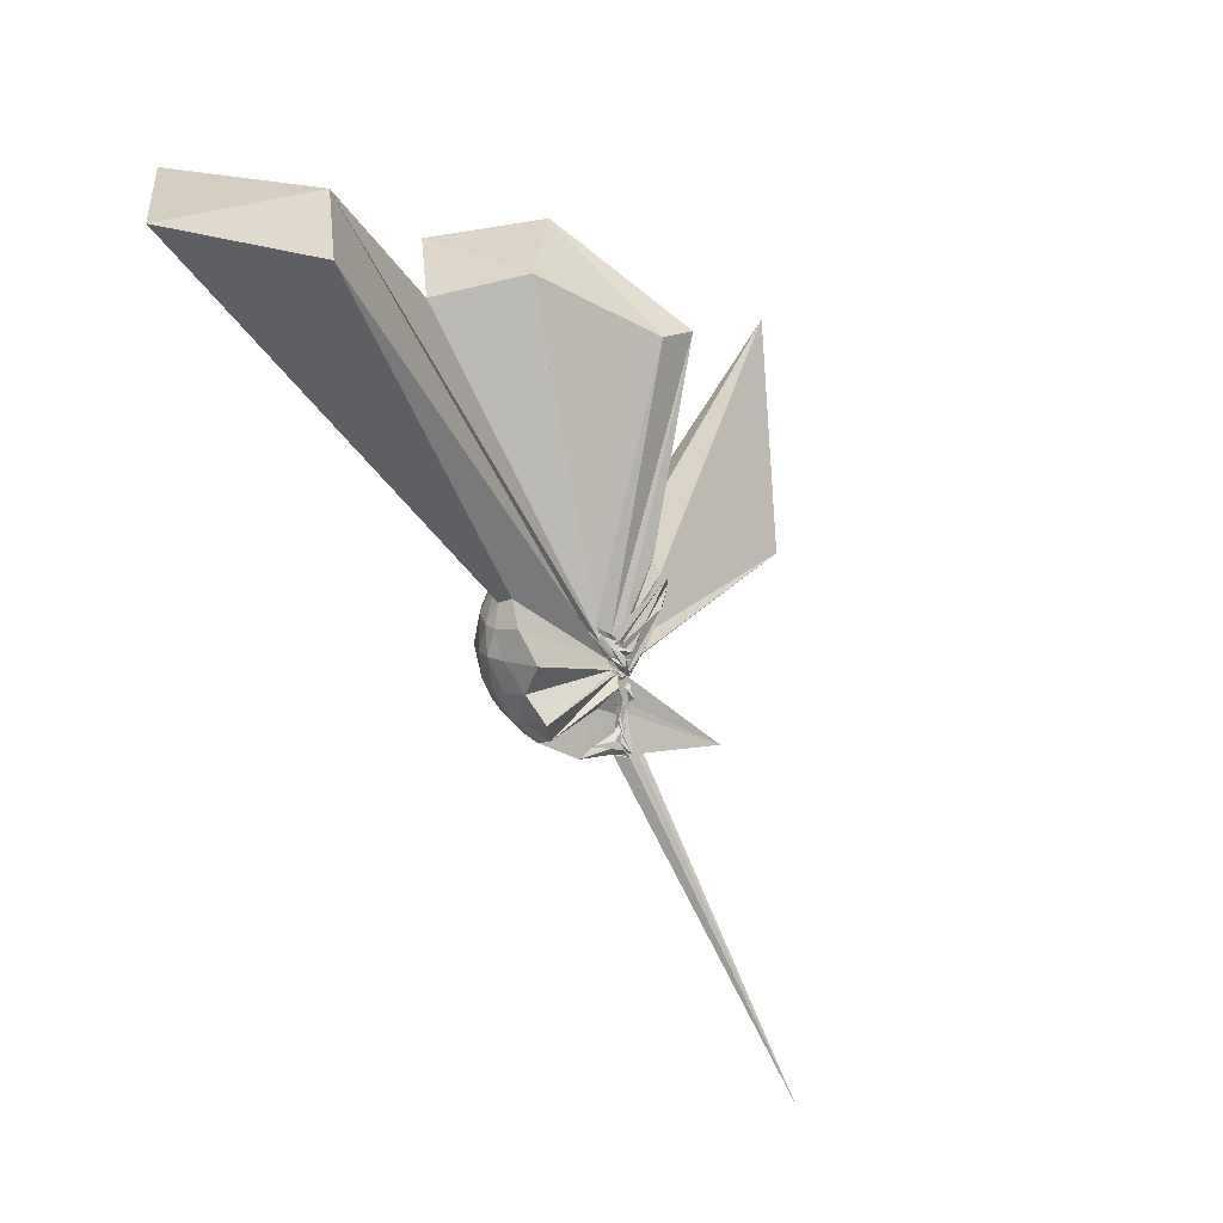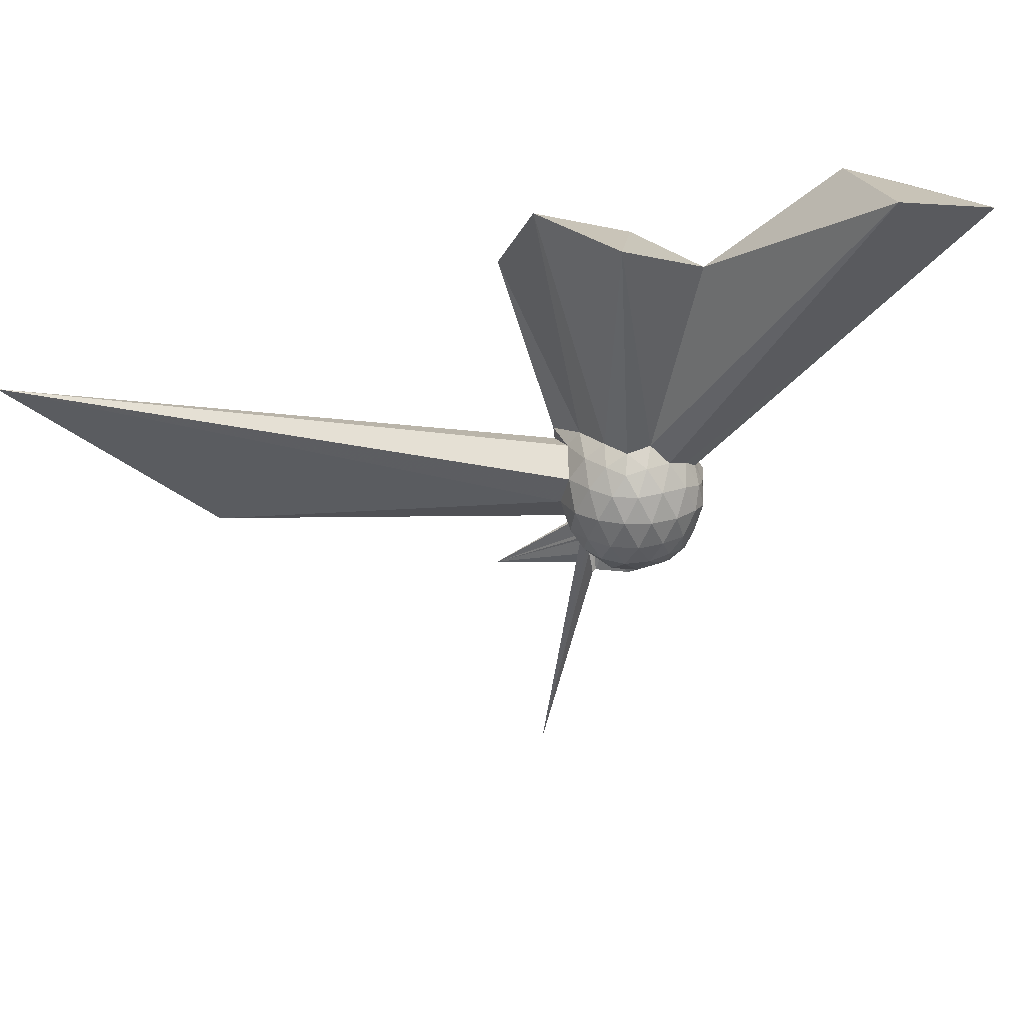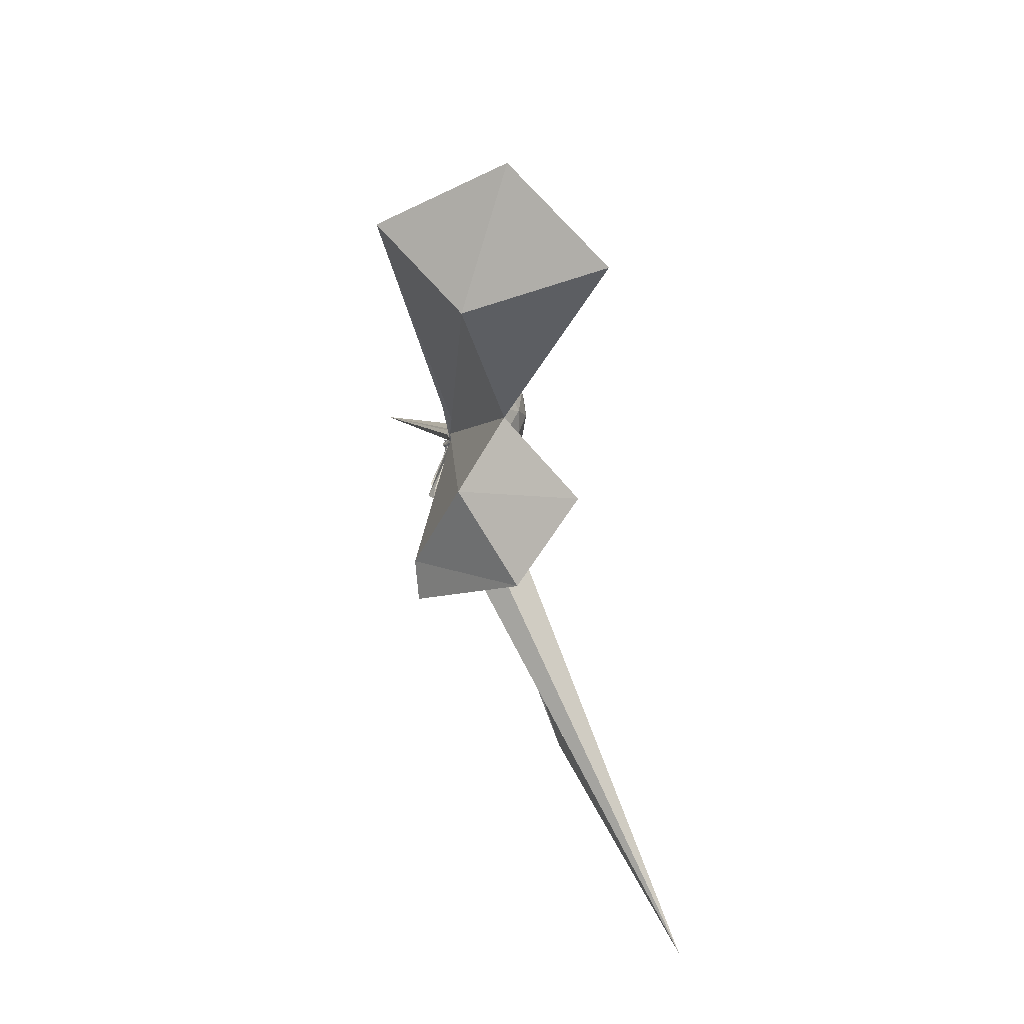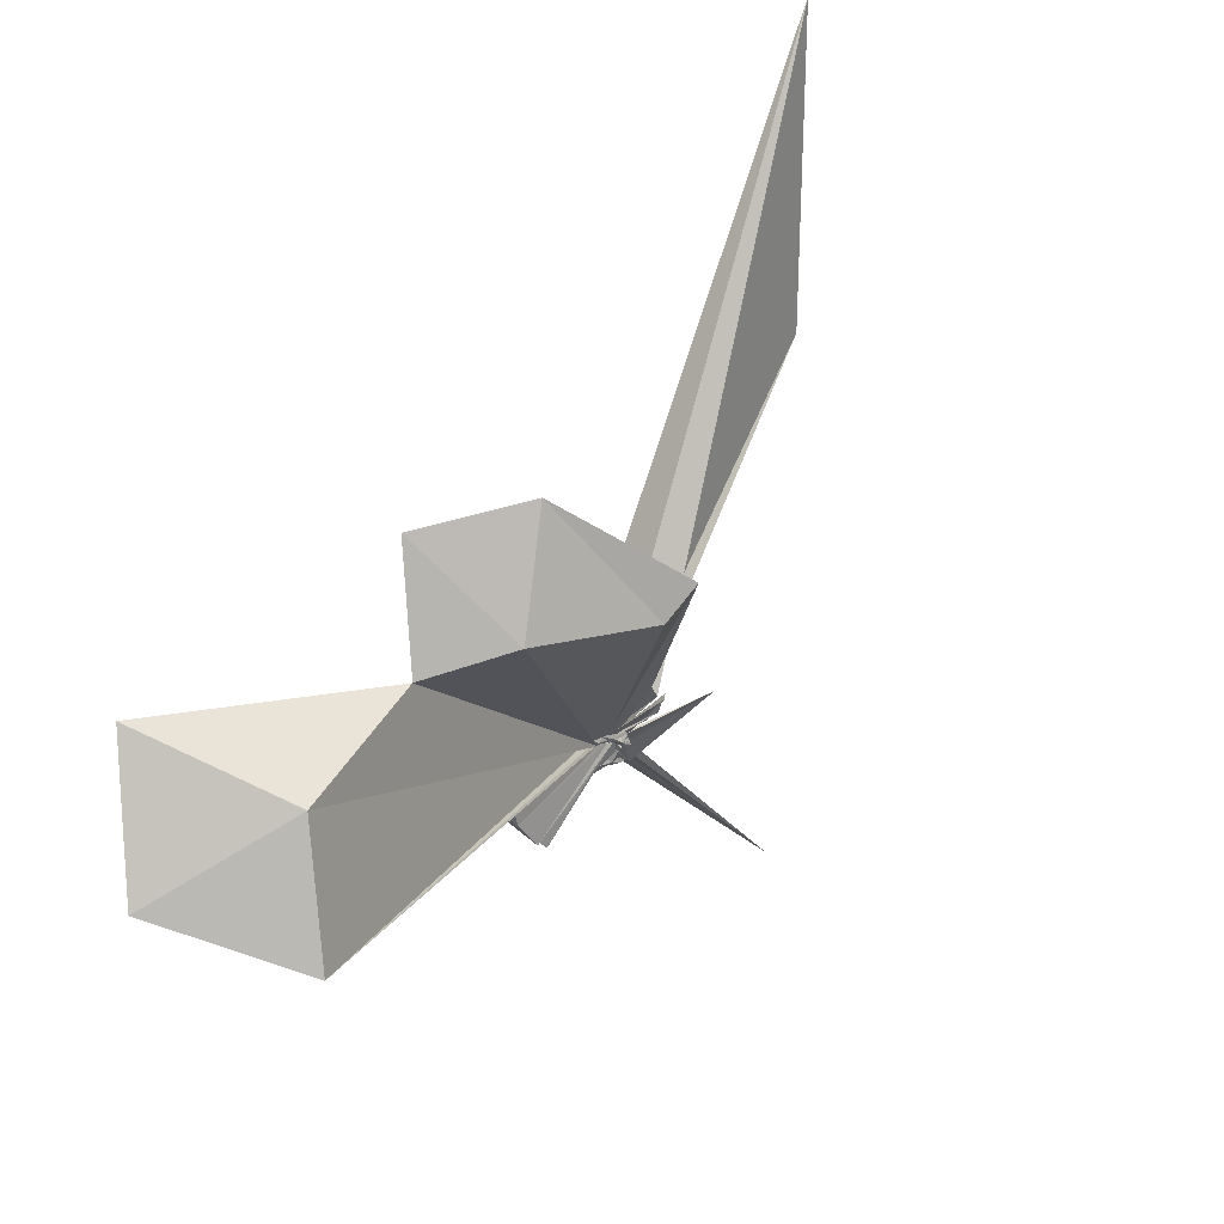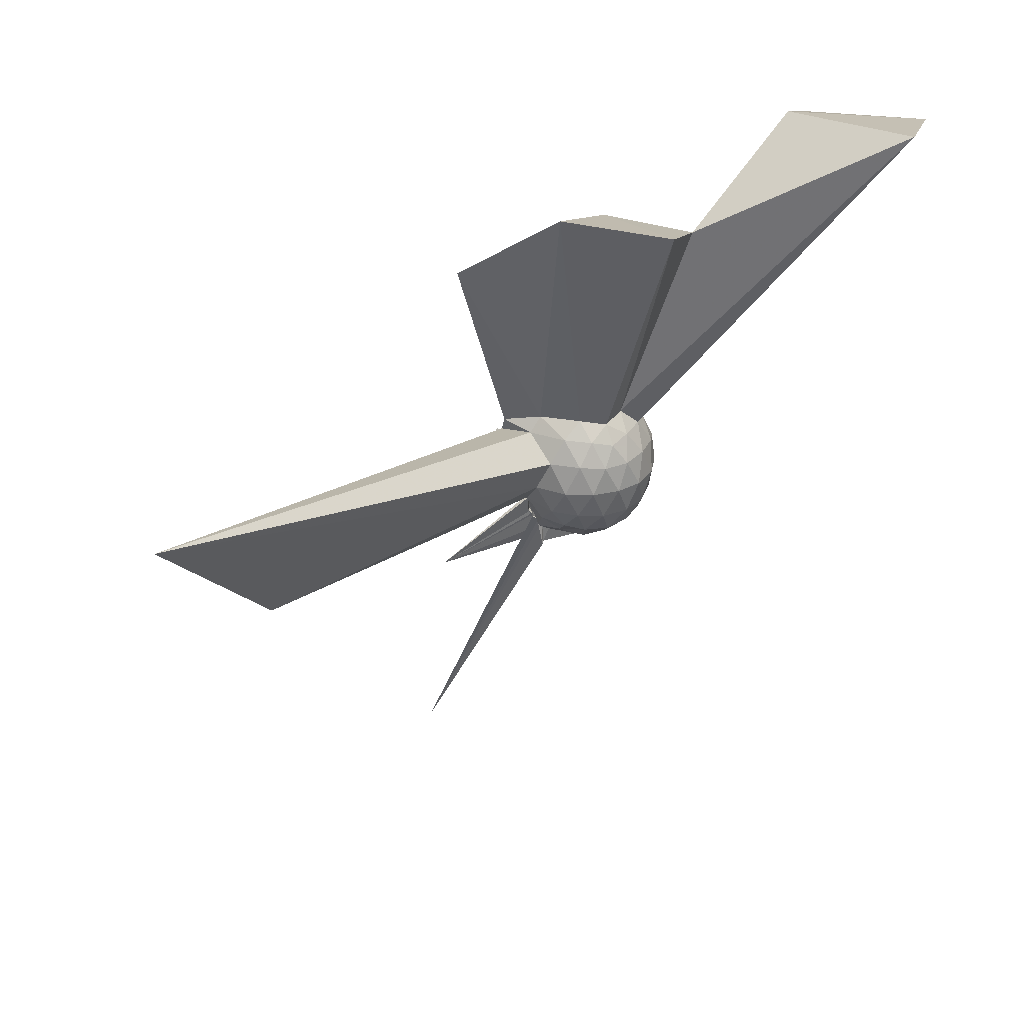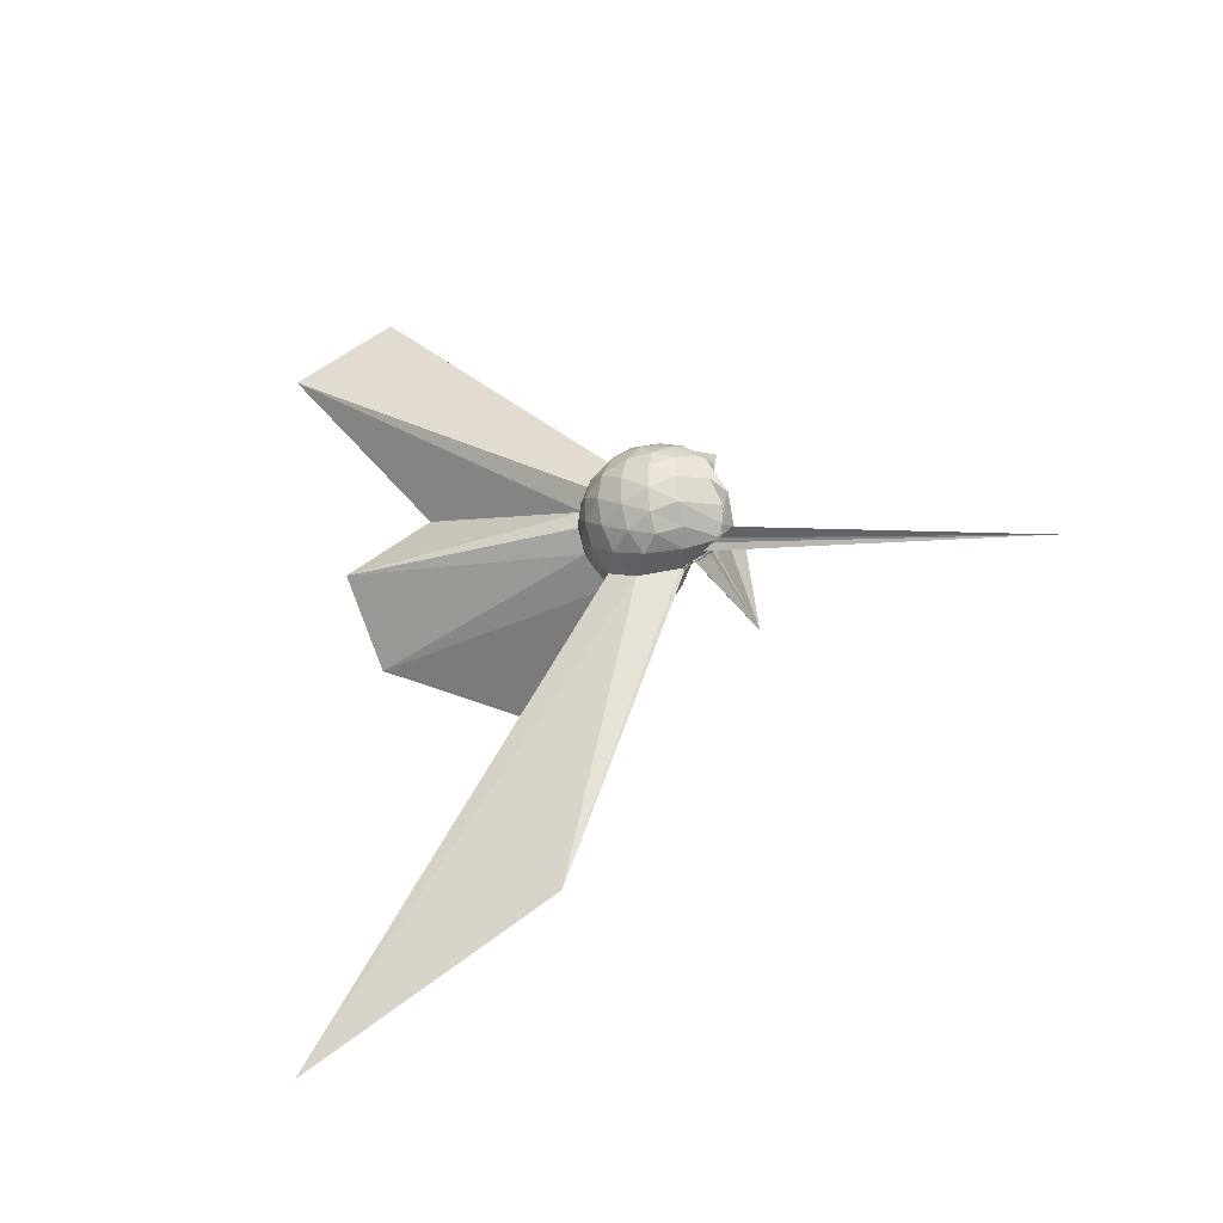
<metadata>
{"format":"obj","ext":"obj","renderer":"f3d","projection":"perspective","resolution":1024,"background":"white","views":[{"elev":12.3,"azim":-137.3,"up":"+Z"},{"elev":24.7,"azim":97.7,"up":"+Z"},{"elev":17.3,"azim":7.0,"up":"+Y"},{"elev":77.5,"azim":-136.0,"up":"+Z"},{"elev":30.3,"azim":61.7,"up":"+Z"},{"elev":-22.3,"azim":141.5,"up":"+Y"}]}
</metadata>
<code>
v 0.01246 -0.06741 0.04489
v -0.02317 -0.1287 -0.2619
v 0.2103 -0.003697 0.1435
v 0.191 0.05327 0.159
v 0.1533 0.1132 0.1641
v 0.1105 0.157 0.1503
v 0.07427 0.1805 0.1281
v 0.03628 0.1749 0.1414
v 0.007435 -0.1053 -0.04037
v -0.003868 -0.09995 -0.03351
v -0.02313 -0.1138 -0.04965
v -0.03203 -0.1196 -0.05636
v -0.03159 -0.1232 -0.03442
v -0.0001387 -0.1397 -0.04274
v -0.002356 -0.155 -0.04202
v -0.03666 -0.244 0.1022
v -0.03914 -0.2563 0.1185
v -0.006686 -0.1349 -0.0118
v -0.03452 -0.2336 0.1425
v 0.052 -0.1861 0.1581
v 0.1456 -0.1265 0.1616
v 0.1907 -0.06206 0.1574
v 0.232 0.03332 0.08758
v 0.2047 0.1004 0.09487
v 0.1507 0.1621 0.09151
v 0.0995 0.1955 0.07772
v 0.06267 0.2027 0.07372
v -0.007608 0.2011 0.08454
v 0.0003765 -0.1146 -0.05381
v -0.02304 -0.122 -0.05274
v 0.005551 -0.1254 -0.06808
v -0.0074 -0.1426 -0.07598
v -0.02036 -0.1505 -0.08239
v -0.008722 -0.1588 -0.0646
v -0.02509 -0.1889 -0.01374
v -0.04579 -0.2301 0.06917
v -0.05329 -0.2189 0.06969
v -0.000508 -0.09187 -0.03188
v 0.7968 -1.59 0.5519
v 0.1437 -0.1709 0.09379
v 0.2035 -0.1073 0.09397
v 0.2318 -0.03911 0.08676
v 0.233 0.07371 0.01135
v 0.1911 0.1417 0.01198
v 0.1275 0.1902 0.01188
v 0.08231 0.2081 0.008682
v 0.03548 0.2049 0.006464
v -0.06225 0.1953 0.006848
v -0.008155 -0.1285 -0.06669
v 0.005598 -0.1217 -0.07526
v -0.02017 -0.137 -0.08011
v 0.02322 -0.1403 -0.08191
v -0.005165 -0.1567 -0.08596
v -0.007709 -0.1515 -0.0843
v -0.03617 -0.1945 -0.009274
v -0.01413 -0.1841 -0.007668
v -0.01531 -0.1632 -0.04739
v 0.3597 -1.135 0.01165
v 0.1117 -0.198 0.009279
v 0.1913 -0.1474 0.01162
v 0.2327 -0.07841 0.01164
v 0.2466 -0.001715 0.01162
v 0.2031 0.1049 -0.06265
v 0.1495 0.1586 -0.06182
v 0.08927 0.1846 -0.06923
v 0.05274 0.187 -0.07244
v -0.0143 0.1866 -0.06566
v -0.002702 -0.1157 -0.06314
v -0.03665 -0.1153 -0.0792
v -0.01063 -0.1393 -0.08812
v 0.02259 -0.1467 -0.08925
v -0.02613 -0.1472 -0.1079
v -0.002215 -0.1416 -0.1025
v 0.002698 -0.163 -0.1005
v -0.008006 -0.1595 -0.08395
v -0.008449 -0.1501 -0.09133
v -0.00382 -0.09431 -0.04236
v 0.02361 -0.1798 -0.07314
v 0.1448 -0.1653 -0.06404
v 0.2019 -0.1103 -0.06314
v 0.2282 -0.04145 -0.07006
v 0.2283 0.03771 -0.07007
v 0.1548 0.1201 -0.1165
v 0.09835 0.1484 -0.1298
v 0.06101 0.1587 -0.1384
v 0.0351 0.1539 -0.1362
v -0.06666 0.1731 -0.1306
v -0.00697 -0.1214 -0.0711
v -0.002397 -0.1242 -0.08952
v -0.01947 -0.1468 -0.1002
v -0.02893 -0.1335 -0.1123
v -0.00613 -0.1424 -0.1121
v -0.0389 -0.1447 -0.1302
v -0.005249 -0.1596 -0.137
v -0.02006 -0.1476 -0.155
v -0.0742 -0.4064 -0.2852
v -0.01804 -0.14 -0.1588
v 0.05949 -0.1505 -0.1319
v 0.1488 -0.1256 -0.1187
v 0.1783 -0.07302 -0.1332
v 0.1915 -0.003562 -0.139
v 0.1808 0.06657 -0.1314
v 0.1731 -0.005001 0.1948
v 0.1452 0.05811 0.2112
v 0.586 0.6834 1.083
v 0.309 0.937 0.9936
v -0.05265 0.7575 0.9301
v 0.01104 -0.05424 0.02351
v -0.01126 -0.1123 -0.03643
v -0.00522 -0.09834 -0.004203
v -0.01783 -0.1162 -0.01621
v -0.02548 -0.1494 -0.02515
v -0.05084 -0.2405 0.1384
v -0.01124 -0.1236 0.003689
v -0.0147 -0.2353 0.1833
v 0.05042 -0.1524 0.2007
v 0.1388 -0.07219 0.2067
v 0.4947 -0.002698 0.8948
v 0.2742 0.1957 0.7885
v 0.1937 0.5452 1.049
v 0.0225 -0.04598 0.04026
v 0.001595 -0.07663 0.01994
v 0.007534 -0.09231 0.01649
v 0.002373 -0.1236 0.001435
v -0.0008671 -0.107 0.01979
v 0.007112 -0.393 0.6859
v 0.3293 -0.2527 0.9344
v 0.1494 -0.01203 0.8362
v 0.0002454 -0.07114 0.006681
v 0.01386 -0.06889 0.03583
v 0.004571 -0.09117 0.02797
v -0.003474 -0.2772 0.6825
v 0.116 0.09804 -0.164
v 0.05748 0.1149 -0.1823
v 0.03105 0.1035 -0.1991
v -0.005326 0.1007 -0.1914
v -0.02581 -0.1037 -0.1011
v -0.007336 -0.123 -0.1158
v -0.000648 -0.1394 -0.1196
v 0.001661 -0.1503 -0.1582
v 0.0009496 -0.1294 -0.172
v -0.0244 -0.1209 -0.2136
v -0.04785 -0.1295 -0.2578
v -0.018 -0.1231 -0.2053
v 0.08705 -0.1043 -0.1685
v 0.1249 -0.04521 -0.1866
v 0.1311 0.02858 -0.1842
v 0.03999 0.03431 -0.2218
v 0.004621 -0.006473 -0.2554
v 0.008026 -0.07047 -0.1486
v -0.008923 -0.1149 -0.1674
v -0.005871 -0.1314 -0.172
v -0.3954 -0.3076 -1.066
v -0.01382 -0.1211 -0.2531
v -0.02312 -0.1144 -0.2342
v -0.02368 -0.09467 -0.2252
v 0.008203 -0.04082 -0.2328
v -0.0203 -0.09015 -0.2412
v -0.01035 -0.1053 -0.2602
v -0.0008868 -0.1135 -0.2647
v -0.03882 -0.13 -0.2681
v -0.03529 -0.1092 -0.2466
f 3 23 4
f 4 23 24
f 4 24 5
f 5 24 25
f 5 25 6
f 6 25 26
f 6 26 7
f 7 26 27
f 7 27 8
f 8 27 28
f 8 28 9
f 9 28 29
f 9 29 10
f 10 29 30
f 10 30 11
f 11 30 31
f 11 31 12
f 12 31 32
f 12 32 13
f 13 32 33
f 13 33 14
f 14 33 34
f 14 34 15
f 15 34 35
f 15 35 16
f 16 35 36
f 16 36 17
f 17 36 37
f 17 37 18
f 18 37 38
f 18 38 19
f 19 38 39
f 19 39 20
f 20 39 40
f 20 40 21
f 21 40 41
f 21 41 22
f 22 41 42
f 22 42 3
f 3 42 23
f 23 43 24
f 24 43 44
f 24 44 25
f 25 44 45
f 25 45 26
f 26 45 46
f 26 46 27
f 27 46 47
f 27 47 28
f 28 47 48
f 28 48 29
f 29 48 49
f 29 49 30
f 30 49 50
f 30 50 31
f 31 50 51
f 31 51 32
f 32 51 52
f 32 52 33
f 33 52 53
f 33 53 34
f 34 53 54
f 34 54 35
f 35 54 55
f 35 55 36
f 36 55 56
f 36 56 37
f 37 56 57
f 37 57 38
f 38 57 58
f 38 58 39
f 39 58 59
f 39 59 40
f 40 59 60
f 40 60 41
f 41 60 61
f 41 61 42
f 42 61 62
f 42 62 23
f 23 62 43
f 43 63 44
f 44 63 64
f 44 64 45
f 45 64 65
f 45 65 46
f 46 65 66
f 46 66 47
f 47 66 67
f 47 67 48
f 48 67 68
f 48 68 49
f 49 68 69
f 49 69 50
f 50 69 70
f 50 70 51
f 51 70 71
f 51 71 52
f 52 71 72
f 52 72 53
f 53 72 73
f 53 73 54
f 54 73 74
f 54 74 55
f 55 74 75
f 55 75 56
f 56 75 76
f 56 76 57
f 57 76 77
f 57 77 58
f 58 77 78
f 58 78 59
f 59 78 79
f 59 79 60
f 60 79 80
f 60 80 61
f 61 80 81
f 61 81 62
f 62 81 82
f 62 82 43
f 43 82 63
f 63 83 64
f 64 83 84
f 64 84 65
f 65 84 85
f 65 85 66
f 66 85 86
f 66 86 67
f 67 86 87
f 67 87 68
f 68 87 88
f 68 88 69
f 69 88 89
f 69 89 70
f 70 89 90
f 70 90 71
f 71 90 91
f 71 91 72
f 72 91 92
f 72 92 73
f 73 92 93
f 73 93 74
f 74 93 94
f 74 94 75
f 75 94 95
f 75 95 76
f 76 95 96
f 76 96 77
f 77 96 97
f 77 97 78
f 78 97 98
f 78 98 79
f 79 98 99
f 79 99 80
f 80 99 100
f 80 100 81
f 81 100 101
f 81 101 82
f 82 101 102
f 82 102 63
f 63 102 83
f 103 104 118
f 104 119 118
f 104 105 119
f 105 120 119
f 105 106 120
f 106 107 120
f 107 121 120
f 107 108 121
f 108 122 121
f 108 109 122
f 109 110 122
f 110 123 122
f 110 111 123
f 111 124 123
f 111 112 124
f 112 113 124
f 113 125 124
f 113 114 125
f 114 126 125
f 114 115 126
f 115 116 126
f 116 127 126
f 116 117 127
f 117 118 127
f 117 103 118
f 118 119 128
f 119 129 128
f 119 120 129
f 120 121 129
f 121 130 129
f 121 122 130
f 122 123 130
f 123 131 130
f 123 124 131
f 124 125 131
f 125 132 131
f 125 126 132
f 126 127 132
f 127 128 132
f 127 118 128
f 133 148 134
f 134 148 149
f 134 149 135
f 135 149 150
f 135 150 136
f 136 150 137
f 137 150 151
f 137 151 138
f 138 151 152
f 138 152 139
f 139 152 140
f 140 152 153
f 140 153 141
f 141 153 154
f 141 154 142
f 142 154 143
f 143 154 155
f 143 155 144
f 144 155 156
f 144 156 145
f 145 156 146
f 146 156 157
f 146 157 147
f 147 157 148
f 147 148 133
f 148 158 149
f 149 158 159
f 149 159 150
f 150 159 151
f 151 159 160
f 151 160 152
f 152 160 153
f 153 160 161
f 153 161 154
f 154 161 155
f 155 161 162
f 155 162 156
f 156 162 157
f 157 162 158
f 157 158 148
f 3 4 103
f 103 4 104
f 4 5 104
f 104 5 105
f 5 6 105
f 105 6 106
f 6 7 106
f 7 8 106
f 106 8 107
f 8 9 107
f 107 9 108
f 9 10 108
f 108 10 109
f 10 11 109
f 11 12 109
f 109 12 110
f 12 13 110
f 110 13 111
f 13 14 111
f 111 14 112
f 14 15 112
f 15 16 112
f 112 16 113
f 16 17 113
f 113 17 114
f 17 18 114
f 114 18 115
f 18 19 115
f 19 20 115
f 115 20 116
f 20 21 116
f 116 21 117
f 21 22 117
f 117 22 103
f 22 3 103
f 83 133 84
f 84 133 134
f 84 134 85
f 85 134 135
f 85 135 86
f 86 135 136
f 86 136 87
f 87 136 88
f 88 136 137
f 88 137 89
f 89 137 138
f 89 138 90
f 90 138 139
f 90 139 91
f 91 139 92
f 92 139 140
f 92 140 93
f 93 140 141
f 93 141 94
f 94 141 142
f 94 142 95
f 95 142 96
f 96 142 143
f 96 143 97
f 97 143 144
f 97 144 98
f 98 144 145
f 98 145 99
f 99 145 100
f 100 145 146
f 100 146 101
f 101 146 147
f 101 147 102
f 102 147 133
f 102 133 83
f 128 129 1
f 129 130 1
f 130 131 1
f 131 132 1
f 132 128 1
f 159 158 2
f 160 159 2
f 161 160 2
f 162 161 2
f 158 162 2

</code>
